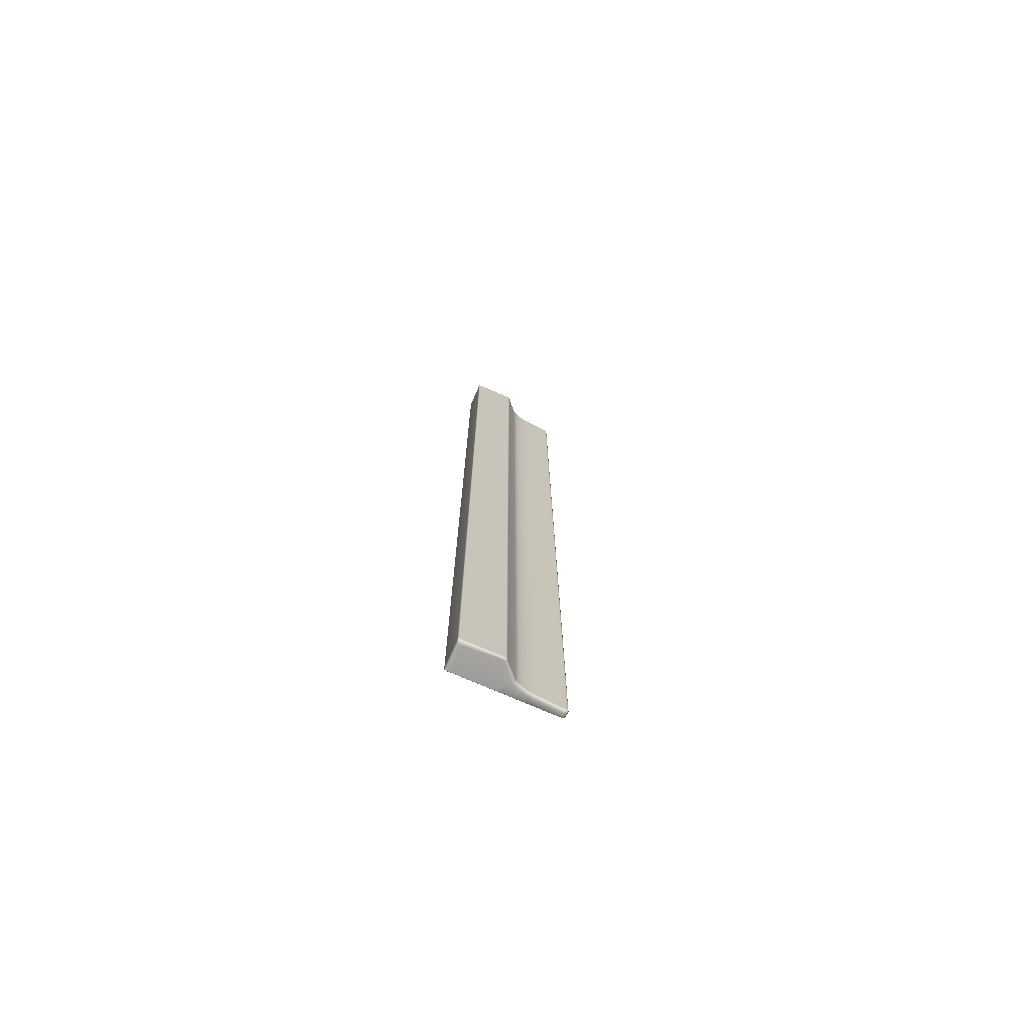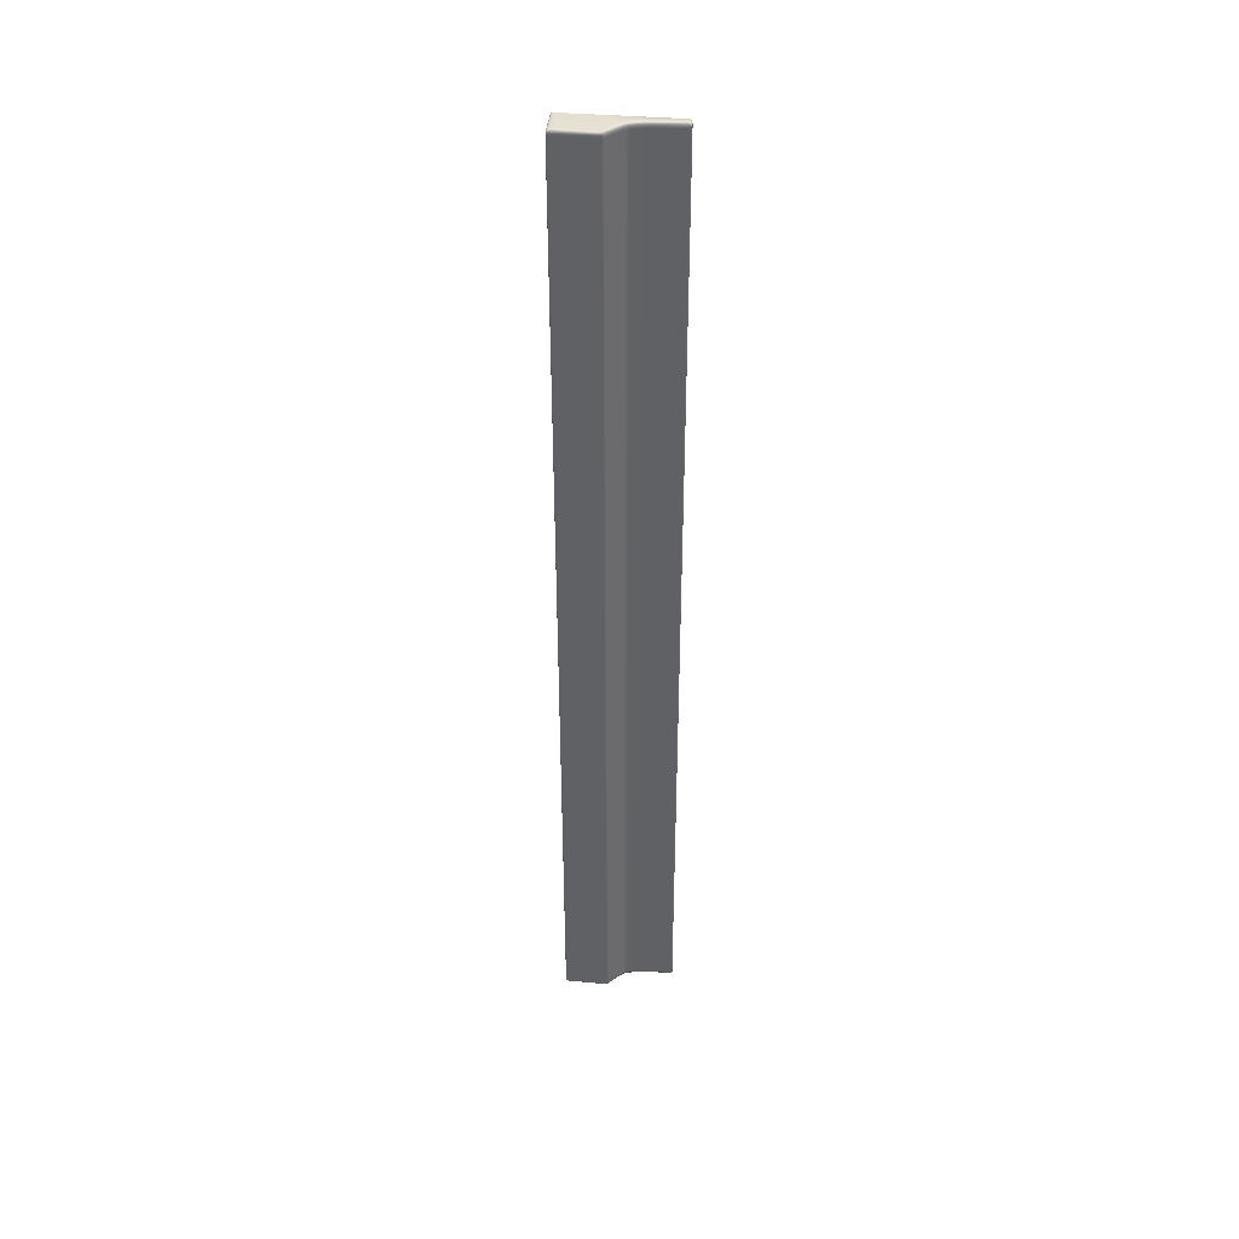
<metadata>
{"format":"obj","ext":"obj","renderer":"f3d","projection":"perspective","resolution":1024,"background":"white","views":[{"elev":-73.5,"azim":66.3,"up":"+Z"},{"elev":39.9,"azim":95.9,"up":"+Z"}]}
</metadata>
<code>
g Feature_Curve_Mid_Vanilla_LARGE
v 0.6685 0.1591 -24
v 0.6435 2.037 -24
v 0.5527 0.2038 -24
v 0.6982 1.983 -24
v 0.7216 0.1128 -23.95
v 0.7394 1.983 -23.95
v 0.745 0.1348 -23.88
v 0.745 1.941 -23.88
v 0.745 0.1348 -23.77
v 0.6461 2.155 -24
v 0.699 2.104 -24
v -0.02239 2.803 -24
v -0.1091 2.716 -24
v -0.1445 3.024 -24
v -0.238 2.95 -24
v -0.3233 3.224 -24
v -0.2249 3.284 -24
v -0.3868 3.517 -24
v -0.2846 3.562 -24
v -0.4256 3.818 -24
v -0.3209 3.848 -24
v -0.4995 5.19 -24
v 0.741 2.109 -23.95
v 0.6866 2.16 -23.95
v -0.001216 2.817 -23.93
v -0.1249 3.04 -23.93
v -0.2057 3.299 -23.94
v -0.2646 3.574 -23.93
v -0.3002 3.857 -23.94
v 0.745 2.062 -23.88
v -0.3928 5.202 -24
v 0.745 1.941 -23.77
v 0.745 1.941 -0.9291
v 0.745 0.1348 -0.9289
v 0.745 1.941 8.392e-07
v 0.745 0.1348 -8.85e-06
v 0.745 1.941 0.9291
v 0.745 0.1348 0.9289
v 0.745 1.941 23.77
v 0.745 0.1348 23.77
v 0.745 1.941 23.88
v 0.745 0.1348 23.88
v 0.7394 1.983 23.95
v 0.7216 0.1128 23.95
v 0.745 2.062 23.88
v 0.745 2.062 23.78
v 0.745 2.062 0.9291
v 0.745 2.062 -8.926e-06
v 0.741 2.109 23.84
v 0.6982 1.983 24
v 0.6685 0.1591 24
v 0.741 2.109 23.95
v 0.745 2.062 -0.9291
v 0.741 2.109 0.9315
v 0.6435 2.037 24
v 0.5527 0.2038 24
v 0.699 2.104 24
v 0.6461 2.155 24
v 0.6866 2.16 23.95
v 0.732 2.151 23.88
v -0.02239 2.803 24
v -0.1091 2.716 24
v 0.732 2.151 23.78
v 0.6796 2.201 23.88
v -0.001216 2.817 23.93
v -0.1445 3.024 24
v -0.238 2.95 24
v -0.3233 3.224 24
v -0.1249 3.04 23.93
v -0.2249 3.284 24
v -0.3868 3.517 24
v -0.2057 3.299 23.94
v -0.2846 3.562 24
v -0.4256 3.818 24
v -0.2646 3.574 23.93
v -0.3209 3.848 24
v -0.4995 5.19 24
v -0.3002 3.857 23.94
v -0.3928 5.202 24
v -0.1026 3.058 23.88
v -0.1807 3.311 23.88
v -0.2387 3.583 23.88
v -0.2739 3.862 23.88
v 0.0166 2.842 23.88
v 0.6796 2.201 23.77
v 0.0166 2.842 23.77
v -0.1026 3.058 23.77
v -0.1807 3.311 23.77
v 0.732 2.151 0.9291
v 0.6796 2.201 0.9291
v 0.0166 2.842 0.9289
v 0.741 2.109 -5.341e-07
v 0.732 2.151 -9.232e-06
v 0.741 2.109 -0.9315
v 0.6796 2.201 -1.068e-06
v -0.1026 3.058 0.9289
v 0.745 2.062 -23.78
v 0.741 2.109 -23.84
v 0.732 2.151 -0.9291
v 0.0166 2.842 -9.155e-06
v 0.732 2.151 -23.88
v 0.732 2.151 -23.78
v 0.6796 2.201 -0.9291
v 0.6796 2.201 -23.88
v 0.6796 2.201 -23.77
v 0.0166 2.842 -0.9289
v -0.1026 3.058 -9.766e-06
v 0.0166 2.842 -23.88
v 0.0166 2.842 -23.77
v -0.1026 3.058 -23.88
v -0.1026 3.058 -0.9289
v -0.1807 3.311 0.9289
v -0.1807 3.311 -23.88
v -0.1026 3.058 -23.77
v -0.1807 3.311 -8.926e-06
v -0.2387 3.583 23.77
v -0.2387 3.583 -23.88
v -0.1807 3.311 -23.77
v -0.1807 3.311 -0.9289
v -0.2387 3.583 0.9289
v -0.2739 3.862 23.77
v -0.2739 3.862 -23.88
v -0.2387 3.583 -1.526e-07
v -0.2387 3.583 -23.77
v -0.2387 3.583 -0.9289
v -0.2739 3.862 0.9289
v -0.3452 5.211 23.88
v -0.2739 3.862 -9.766e-06
v -0.2739 3.862 -0.9289
v -0.2739 3.862 -23.77
v -0.3452 5.211 23.77
v -0.3691 5.252 23.95
v -0.3452 5.211 0.9289
v -0.3452 5.211 -4.578e-07
v -0.3512 5.324 23.88
v -0.3988 5.315 24
v -0.3512 5.324 23.77
v -0.3749 5.369 23.95
v -0.3512 5.324 0.9289
v -0.3749 5.369 23.84
v -0.3452 5.211 -0.9289
v -0.3512 5.324 -8.85e-06
v -0.3749 5.369 0.9314
v -0.5057 5.305 24
v -0.4848 5.36 23.95
v -0.4021 5.397 23.88
v -0.7006 5.287 24
v -0.7006 5.168 24
v -0.745 5.163 23.91
v -0.745 5.246 23.91
v -0.7007 5.34 23.95
v -0.5089 5.388 23.88
v -0.7007 5.371 23.88
v -0.745 5.274 23.86
v -0.4021 5.397 23.77
v -0.5089 5.388 23.77
v -0.7007 5.371 23.77
v -0.745 5.272 23.77
v -0.4021 5.397 0.9288
v -0.5089 5.388 0.9288
v -0.3749 5.369 -1.526e-07
v -0.7007 5.371 0.9288
v -0.4021 5.397 -8.545e-06
v -0.3512 5.324 -0.9289
v -0.5089 5.388 1.068e-06
v -0.3749 5.369 -0.9314
v -0.3452 5.211 -23.77
v -0.4021 5.397 -0.9289
v -0.3512 5.324 -23.77
v -0.3452 5.211 -23.88
v -0.3749 5.369 -23.84
v -0.3512 5.324 -23.88
v -0.3691 5.252 -23.95
v -0.3749 5.369 -23.95
v -0.3988 5.315 -24
v -0.4021 5.397 -23.77
v -0.4021 5.397 -23.88
v -0.4848 5.36 -23.95
v -0.5057 5.305 -24
v -0.5089 5.388 -0.9288
v -0.5089 5.388 -23.77
v -0.7006 5.287 -24
v -0.7006 5.168 -24
v -0.745 5.163 -23.91
v -0.745 5.246 -23.91
v -0.7007 5.34 -23.95
v -0.5089 5.388 -23.88
v -0.7007 5.371 -23.88
v -0.745 5.274 -23.86
v -0.7007 5.371 -23.77
v -0.745 5.272 -23.77
v -0.7007 5.371 -0.9288
v -0.745 5.272 -0.9288
v -0.7007 5.371 -1.06e-05
v -0.745 5.272 -8.85e-06
v -0.745 5.272 0.9288
v -0.745 5.163 0.9288
v -0.745 5.163 6.104e-07
v -0.745 5.163 -0.9288
v -0.745 5.163 23.77
v -0.745 5.274 23.86
v -0.745 3.721 0.9288
v -0.745 5.163 23.86
v -0.745 5.246 23.91
v -0.745 5.163 23.91
v -0.745 3.721 23.77
v -0.745 3.721 23.86
v -0.745 3.721 23.91
v -0.745 3.721 -9.155e-06
v -0.745 5.163 -23.77
v -0.745 5.274 -23.86
v -0.745 3.349 0.9288
v -0.745 3.349 23.77
v -0.745 3.349 23.85
v -0.745 3.349 23.91
v -0.745 3.721 -0.9288
v -0.745 5.163 -23.86
v -0.745 5.246 -23.91
v -0.745 5.163 -23.91
v -0.745 3.349 -9.232e-06
v -0.745 2.951 0.9288
v -0.745 2.951 23.85
v -0.745 2.951 23.91
v -0.745 2.951 23.77
v -0.745 3.721 -23.77
v -0.745 3.721 -23.86
v -0.745 3.721 -23.91
v -0.745 3.349 -0.9288
v -0.745 2.523 23.85
v -0.745 2.523 23.91
v -0.745 2.951 3.052e-07
v -0.745 3.349 -23.77
v -0.745 3.349 -23.85
v -0.745 3.349 -23.91
v -0.745 2.951 -0.9288
v -0.745 2.523 0.9288
v -0.745 2.951 -23.85
v -0.745 2.951 -23.91
v -0.745 2.951 -23.77
v -0.745 2.523 -9.613e-06
v -0.745 2.523 23.77
v -0.745 2.523 -23.85
v -0.745 2.523 -23.91
v -0.745 2.523 -23.77
v -0.745 2.523 -0.9288
v -0.745 2.079 0.9288
v -0.745 2.079 23.77
v -0.745 2.079 -23.85
v -0.745 2.079 -23.91
v -0.745 2.079 0
v -0.745 2.079 -23.77
v -0.745 2.079 -0.9288
v -0.745 0.2665 -23.85
v -0.745 0.2665 -23.91
v -0.745 0.1606 -23.92
v -0.745 0.1255 -23.85
v -0.745 0.2665 -23.77
v -0.745 0.1293 -23.77
v -0.745 0.2665 0.9288
v -0.745 0.2665 -0.9288
v -0.745 0.2665 -9.766e-06
v -0.745 0.1293 -0.9288
v -0.745 0.1293 -1.526e-07
v -0.745 0.1293 0.9288
v -0.745 0.2665 23.77
v -0.745 0.1293 23.77
v -0.745 2.079 23.85
v -0.745 2.079 23.91
v -0.745 0.2665 23.85
v -0.745 0.2665 23.91
v -0.745 0.1606 23.92
v -0.745 0.1255 23.85
v -0.7149 0.001444 3.052e-07
v -0.7149 0.001444 0.9288
v -0.7149 0.001444 23.77
v -0.7135 7.272e-08 23.88
v -0.745 0.1255 23.85
v 0.5401 1.753e-05 23.77
v -0.7123 0.0169 23.95
v -0.745 0.1606 23.92
v -0.7149 0.001444 -0.9288
v 0.5401 1.753e-05 0.9288
v 0.5401 1.2e-05 23.88
v 0.5401 1.753e-05 -5.341e-07
v -0.7149 0.001444 -23.77
v 0.5401 1.753e-05 -0.9288
v -0.7135 7.272e-08 -23.88
v -0.745 0.1255 -23.85
v 0.5401 1.753e-05 -23.77
v -0.7123 0.0169 -23.95
v -0.745 0.1606 -23.92
v 0.5401 1.2e-05 -23.88
v 0.6588 -0.007705 23.88
v 0.6588 -0.007703 23.77
v 0.6588 -0.007703 0.9289
v 0.6588 -0.007703 -7.629e-07
v 0.7217 -0.0009215 0.9315
v 0.6588 -0.007703 -0.9289
v 0.5988 0.0169 23.95
v 0.7217 -0.0009215 23.84
v 0.7217 -0.0009215 3.815e-07
v 0.7217 0.02421 23.95
v 0.6588 -0.007703 -23.77
v 0.7217 -0.0009215 -0.9315
v 0.6588 -0.007705 -23.88
v 0.7217 -0.0009215 -23.84
v 0.5988 0.0169 -23.95
v 0.7217 0.02421 -23.95
v 0.745 0.02421 0.0005559
v 0.745 0.02421 -0.9306
v 0.745 0.02421 0.9303
v 0.745 0.02421 23.77
v 0.745 0.02421 23.88
v 0.745 0.1348 0.9289
v 0.745 0.1348 -8.85e-06
v 0.745 0.1348 23.77
v 0.745 0.1348 23.88
v 0.745 0.1348 -0.9289
v 0.7216 0.1128 23.95
v 0.745 0.1348 -23.77
v 0.6677 0.04891 24
v 0.6685 0.1591 24
v 0.745 0.02421 -23.77
v 0.745 0.1348 -23.88
v 0.5496 0.07468 24
v 0.5527 0.2038 24
v 0.745 0.02421 -23.88
v 0.7216 0.1128 -23.95
v -0.7068 0.07468 24
v -0.7006 0.2184 24
v -0.745 0.2665 23.91
v 0.6677 0.04891 -24
v 0.6685 0.1591 -24
v 0.5496 0.07468 -24
v 0.5527 0.2038 -24
v -0.7068 0.07468 -24
v -0.7006 0.2184 -24
v -0.745 0.2665 -23.91
v -0.4256 3.818 -24
v -0.4995 5.19 -24
v -0.7006 5.168 -24
v -0.7006 3.734 -24
v -0.3868 3.517 -24
v -0.745 3.721 -23.91
v -0.745 5.163 -23.91
v -0.745 3.349 -23.91
v -0.7006 3.37 -24
v -0.3233 3.224 -24
v -0.745 2.951 -23.91
v -0.7006 2.98 -24
v -0.238 2.95 -24
v -0.745 2.523 -23.91
v -0.7006 2.561 -24
v -0.1091 2.716 -24
v -0.745 2.079 -23.91
v -0.7006 2.123 -24
v 0.6435 2.037 -24
v -0.745 0.2665 -23.91
v 0.5527 0.2038 -24
v -0.7006 0.2184 -24
v -0.4256 3.818 24
v -0.7006 5.168 24
v -0.4995 5.19 24
v -0.7006 3.734 24
v -0.3868 3.517 24
v -0.745 3.721 23.91
v -0.745 5.163 23.91
v -0.745 3.349 23.91
v -0.7006 3.37 24
v -0.3233 3.224 24
v -0.745 2.951 23.91
v -0.7006 2.98 24
v -0.238 2.95 24
v -0.745 2.523 23.91
v -0.7006 2.561 24
v -0.1091 2.716 24
v -0.745 2.079 23.91
v -0.7006 2.123 24
v 0.6435 2.037 24
v -0.745 0.2665 23.91
v 0.5527 0.2038 24
v -0.7006 0.2184 24
g Feature_Curve_Mid_Vanilla_LARGE_0
f 3 2 1
f 2 4 1
f 5 1 4
f 6 5 4
f 7 5 6
f 8 7 6
f 9 7 8
f 2 10 4
f 6 4 11
f 10 11 4
f 10 2 12
f 2 13 12
f 12 13 14
f 13 15 14
f 15 16 14
f 16 17 14
f 16 18 17
f 18 19 17
f 18 20 19
f 20 21 19
f 20 22 21
f 23 6 11
f 11 10 24
f 24 23 11
f 12 25 10
f 25 24 10
f 12 14 26
f 25 12 26
f 14 17 27
f 26 14 27
f 17 19 28
f 27 17 28
f 19 21 29
f 28 19 29
f 23 30 6
f 30 8 6
f 21 31 29
f 22 31 21
f 32 8 30
f 32 9 8
f 9 32 33
f 34 9 33
f 34 33 35
f 36 34 35
f 36 35 37
f 38 36 37
f 38 37 39
f 40 38 39
f 40 39 41
f 42 40 41
f 42 41 43
f 44 42 43
f 41 39 45
f 41 45 43
f 39 37 46
f 39 46 45
f 37 35 47
f 37 47 46
f 35 33 48
f 35 48 47
f 46 49 45
f 46 47 49
f 44 43 50
f 51 44 50
f 45 52 43
f 52 45 49
f 33 53 48
f 33 32 53
f 47 48 54
f 47 54 49
f 50 55 51
f 55 56 51
f 50 43 57
f 43 52 57
f 58 55 50
f 57 58 50
f 52 59 57
f 58 57 59
f 52 49 60
f 52 60 59
f 55 58 61
f 62 55 61
f 63 60 49
f 49 54 63
f 64 59 60
f 60 63 64
f 59 65 58
f 65 61 58
f 59 64 65
f 62 61 66
f 67 62 66
f 68 67 66
f 61 65 69
f 66 61 69
f 70 68 66
f 71 68 70
f 66 69 72
f 70 66 72
f 73 71 70
f 74 71 73
f 70 72 75
f 73 70 75
f 76 74 73
f 77 74 76
f 76 73 78
f 73 75 78
f 79 77 76
f 79 76 78
f 80 69 65
f 81 72 69
f 80 81 69
f 82 75 72
f 81 82 72
f 83 78 75
f 82 83 75
f 84 80 65
f 64 84 65
f 64 85 84
f 63 85 64
f 84 86 80
f 85 86 84
f 80 87 81
f 86 87 80
f 81 88 82
f 87 88 81
f 63 89 85
f 54 89 63
f 85 90 86
f 89 90 85
f 86 91 87
f 90 91 86
f 54 92 89
f 48 92 54
f 48 53 92
f 89 93 90
f 92 93 89
f 53 94 92
f 92 94 93
f 93 95 90
f 90 95 91
f 91 96 87
f 87 96 88
f 53 97 94
f 32 97 53
f 97 32 30
f 98 97 30
f 97 98 94
f 30 23 98
f 94 99 93
f 93 99 95
f 94 98 99
f 95 100 91
f 91 100 96
f 98 23 101
f 101 23 24
f 98 102 99
f 101 102 98
f 99 103 95
f 95 103 100
f 99 102 103
f 24 104 101
f 102 101 104
f 104 24 25
f 102 105 103
f 105 102 104
f 103 106 100
f 103 105 106
f 100 107 96
f 100 106 107
f 108 104 25
f 105 104 108
f 105 109 106
f 109 105 108
f 110 108 25
f 109 108 110
f 26 110 25
f 106 109 111
f 106 111 107
f 96 107 112
f 96 112 88
f 113 110 26
f 27 113 26
f 114 109 110
f 109 114 111
f 114 110 113
f 107 111 115
f 107 115 112
f 88 112 116
f 88 116 82
f 82 116 83
f 117 113 27
f 28 117 27
f 118 114 113
f 118 113 117
f 111 114 119
f 111 119 115
f 114 118 119
f 112 120 116
f 112 115 120
f 116 121 83
f 116 120 121
f 122 117 28
f 29 122 28
f 115 119 123
f 115 123 120
f 124 118 117
f 124 117 122
f 119 118 125
f 119 125 123
f 118 124 125
f 120 123 126
f 120 126 121
f 83 121 127
f 83 127 78
f 123 125 128
f 123 128 126
f 125 124 129
f 125 129 128
f 130 124 122
f 124 130 129
f 121 126 131
f 121 131 127
f 127 132 78
f 132 79 78
f 126 128 133
f 126 133 131
f 128 129 134
f 128 134 133
f 127 131 135
f 127 135 132
f 79 132 136
f 77 79 136
f 131 133 137
f 131 137 135
f 135 138 132
f 138 136 132
f 133 139 137
f 133 134 139
f 137 140 135
f 138 135 140
f 137 139 140
f 129 141 134
f 129 130 141
f 134 142 139
f 134 141 142
f 139 143 140
f 139 142 143
f 144 77 136
f 136 138 145
f 144 136 145
f 138 140 146
f 138 146 145
f 144 147 77
f 147 148 77
f 148 147 149
f 147 150 149
f 151 147 144
f 145 151 144
f 147 151 150
f 151 145 152
f 146 152 145
f 151 153 150
f 153 151 152
f 153 154 150
f 155 146 140
f 140 143 155
f 156 152 146
f 153 152 156
f 155 156 146
f 153 157 154
f 157 153 156
f 157 158 154
f 143 159 155
f 155 159 156
f 156 160 157
f 159 160 156
f 143 161 159
f 142 161 143
f 157 162 158
f 160 162 157
f 159 163 160
f 161 163 159
f 142 164 161
f 141 164 142
f 160 165 162
f 163 165 160
f 161 166 163
f 164 166 161
f 141 167 164
f 130 167 141
f 163 168 165
f 166 168 163
f 164 169 166
f 167 169 164
f 167 130 170
f 130 122 170
f 170 122 29
f 169 171 166
f 166 171 168
f 169 167 172
f 167 170 172
f 171 169 172
f 173 170 29
f 172 170 173
f 31 173 29
f 174 172 173
f 172 174 171
f 173 31 175
f 175 174 173
f 31 22 175
f 171 176 168
f 171 174 177
f 177 176 171
f 174 175 178
f 177 174 178
f 22 179 175
f 175 179 178
f 168 176 180
f 168 180 165
f 181 176 177
f 176 181 180
f 182 179 22
f 183 182 22
f 182 183 184
f 185 182 184
f 182 186 179
f 186 178 179
f 186 182 185
f 187 177 178
f 178 186 187
f 187 181 177
f 188 186 185
f 186 188 187
f 187 188 181
f 189 188 185
f 190 188 189
f 188 190 181
f 191 190 189
f 181 190 192
f 180 181 192
f 190 191 193
f 192 190 193
f 180 192 194
f 165 180 194
f 165 194 162
f 194 192 195
f 192 193 195
f 162 194 196
f 194 195 196
f 162 196 158
f 196 195 197
f 196 197 158
f 195 193 198
f 195 198 197
f 193 191 199
f 193 199 198
f 197 200 158
f 201 158 200
f 197 198 202
f 197 202 200
f 203 201 200
f 204 201 203
f 205 204 203
f 203 200 206
f 202 206 200
f 205 203 207
f 207 203 206
f 208 205 207
f 198 209 202
f 198 199 209
f 191 210 199
f 191 211 210
f 202 212 206
f 202 209 212
f 207 206 213
f 212 213 206
f 208 207 214
f 214 207 213
f 215 208 214
f 199 216 209
f 199 210 216
f 211 217 210
f 211 218 217
f 218 219 217
f 209 220 212
f 209 216 220
f 212 221 213
f 212 220 221
f 215 214 222
f 223 215 222
f 214 213 224
f 221 224 213
f 222 214 224
f 210 217 225
f 210 225 216
f 217 219 226
f 217 226 225
f 219 227 226
f 216 228 220
f 216 225 228
f 223 222 229
f 230 223 229
f 220 231 221
f 220 228 231
f 225 226 232
f 225 232 228
f 226 227 233
f 226 233 232
f 227 234 233
f 228 232 235
f 228 235 231
f 221 231 236
f 221 236 224
f 233 234 237
f 234 238 237
f 232 233 239
f 232 239 235
f 233 237 239
f 231 235 240
f 231 240 236
f 236 241 224
f 222 224 241
f 229 222 241
f 237 238 242
f 238 243 242
f 239 237 244
f 237 242 244
f 235 239 245
f 235 245 240
f 239 244 245
f 236 246 241
f 236 240 246
f 229 241 247
f 246 247 241
f 242 243 248
f 243 249 248
f 240 245 250
f 240 250 246
f 244 242 251
f 242 248 251
f 245 244 252
f 245 252 250
f 244 251 252
f 248 249 253
f 249 254 253
f 253 254 255
f 256 253 255
f 248 253 257
f 257 253 256
f 251 248 257
f 258 257 256
f 246 250 259
f 246 259 247
f 252 251 260
f 251 257 260
f 250 252 261
f 250 261 259
f 252 260 261
f 262 260 257
f 258 262 257
f 263 261 260
f 262 263 260
f 264 259 261
f 263 264 261
f 259 265 247
f 264 266 259
f 266 265 259
f 267 247 265
f 267 229 247
f 230 229 267
f 268 230 267
f 268 267 269
f 269 267 265
f 270 268 269
f 270 269 271
f 269 272 271
f 269 265 272
f 265 266 272
f 263 262 273
f 264 263 274
f 263 273 274
f 266 264 275
f 264 274 275
f 275 276 266
f 276 277 266
f 275 274 278
f 276 275 278
f 276 279 277
f 279 280 277
f 262 281 273
f 262 258 281
f 274 273 282
f 274 282 278
f 279 276 283
f 283 276 278
f 273 281 284
f 273 284 282
f 258 285 281
f 281 286 284
f 281 285 286
f 287 285 258
f 288 287 258
f 285 289 286
f 285 287 289
f 290 287 288
f 291 290 288
f 287 292 289
f 287 290 292
f 283 278 293
f 278 282 294
f 278 294 293
f 282 284 295
f 282 295 294
f 284 286 296
f 284 296 295
f 295 297 294
f 295 296 297
f 286 298 296
f 286 289 298
f 283 293 299
f 299 279 283
f 294 300 293
f 297 300 294
f 296 301 297
f 296 298 301
f 302 299 293
f 302 293 300
f 289 303 298
f 298 304 301
f 298 303 304
f 303 289 305
f 289 292 305
f 303 306 304
f 306 303 305
f 305 292 307
f 290 307 292
f 305 308 306
f 307 308 305
f 309 301 304
f 310 304 306
f 310 309 304
f 309 311 301
f 311 297 301
f 311 312 297
f 312 300 297
f 312 313 300
f 302 300 313
f 314 311 309
f 315 314 309
f 315 309 310
f 314 316 311
f 316 312 311
f 312 316 317
f 313 312 317
f 318 315 310
f 317 319 313
f 319 302 313
f 318 310 320
f 302 319 321
f 299 302 321
f 319 322 321
f 310 323 320
f 320 323 324
f 323 310 306
f 325 299 321
f 325 321 322
f 279 299 325
f 326 325 322
f 323 327 324
f 327 323 306
f 328 324 327
f 306 308 327
f 308 328 327
f 329 279 325
f 329 325 326
f 279 329 280
f 330 329 326
f 329 330 280
f 330 331 280
f 328 308 332
f 308 307 332
f 333 328 332
f 307 334 332
f 332 334 333
f 307 290 334
f 334 335 333
f 290 336 334
f 334 336 335
f 336 290 291
f 336 337 335
f 337 336 291
f 338 337 291
f 341 340 339
f 342 341 339
f 342 339 343
f 341 342 344
f 345 341 344
f 344 342 346
f 347 342 343
f 342 347 346
f 347 343 348
f 346 347 349
f 350 347 348
f 347 350 349
f 350 348 351
f 349 350 352
f 353 350 351
f 350 353 352
f 353 351 354
f 352 353 355
f 356 353 354
f 353 356 355
f 356 354 357
f 355 356 358
f 356 357 359
f 356 360 358
f 360 356 359
f 363 362 361
f 362 364 361
f 361 364 365
f 364 362 366
f 362 367 366
f 364 366 368
f 364 369 365
f 369 364 368
f 365 369 370
f 369 368 371
f 369 372 370
f 372 369 371
f 370 372 373
f 372 371 374
f 372 375 373
f 375 372 374
f 373 375 376
f 375 374 377
f 375 378 376
f 378 375 377
f 376 378 379
f 378 377 380
f 379 378 381
f 382 378 380
f 378 382 381

</code>
